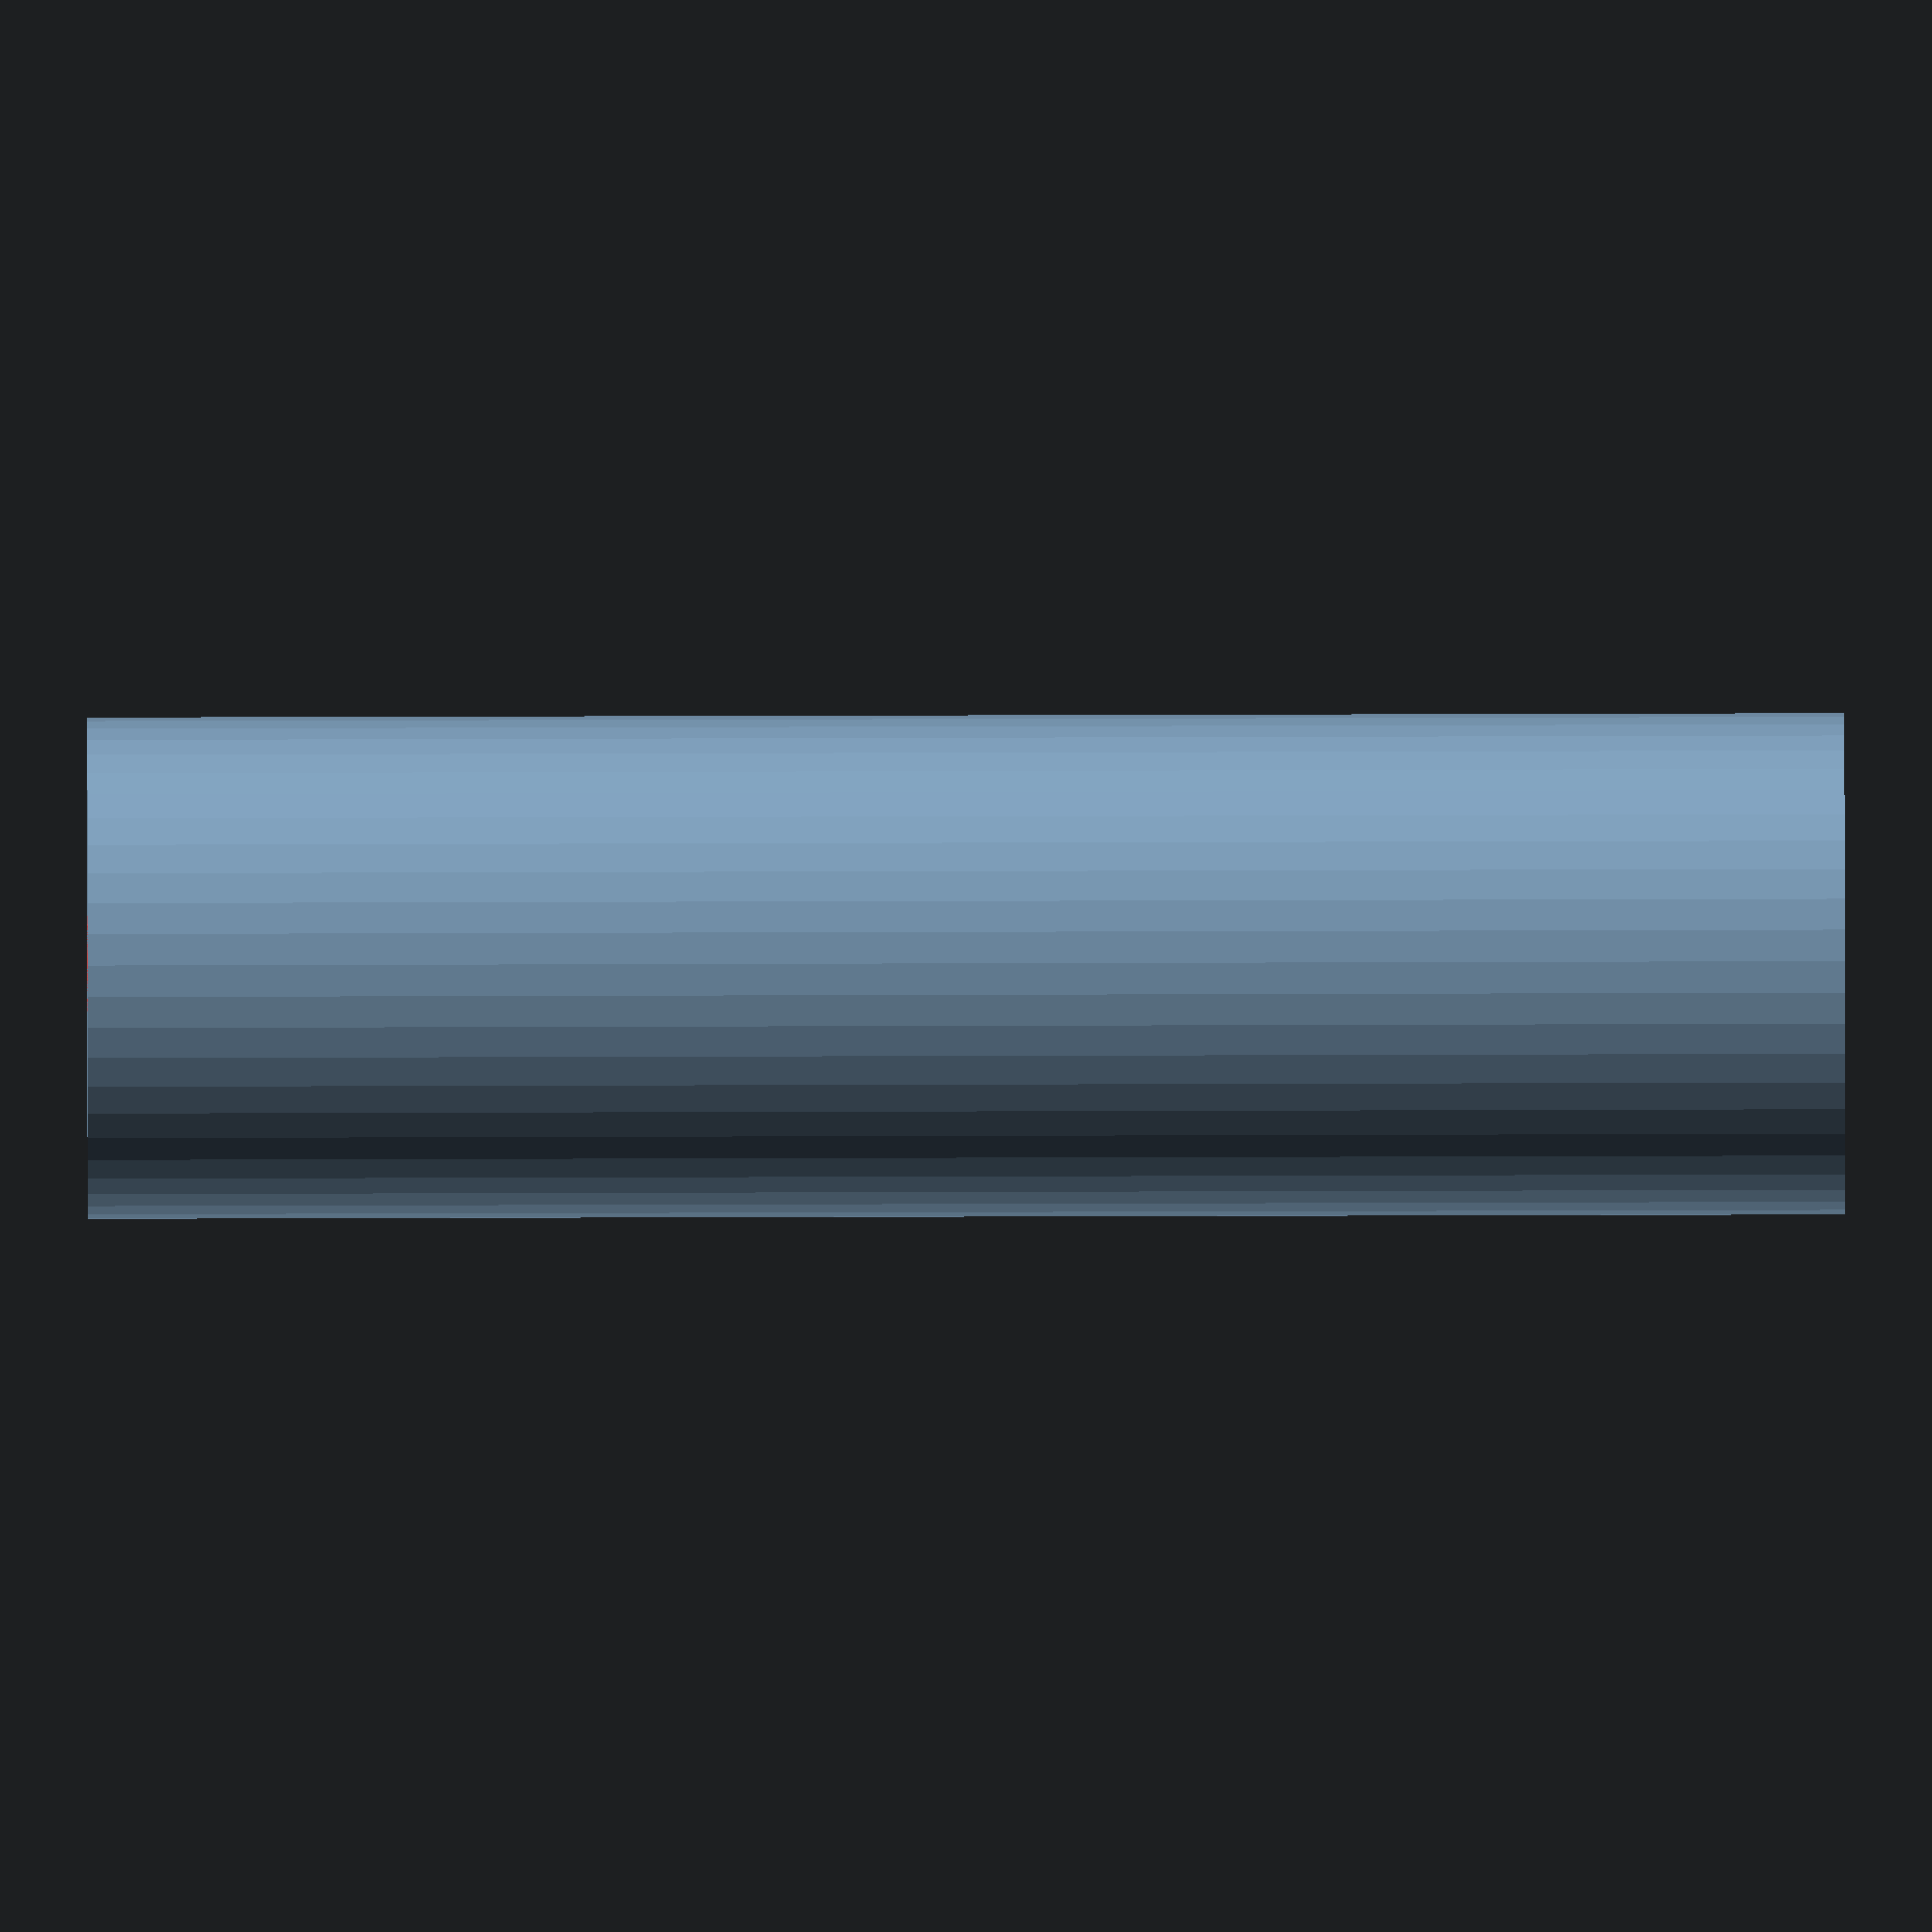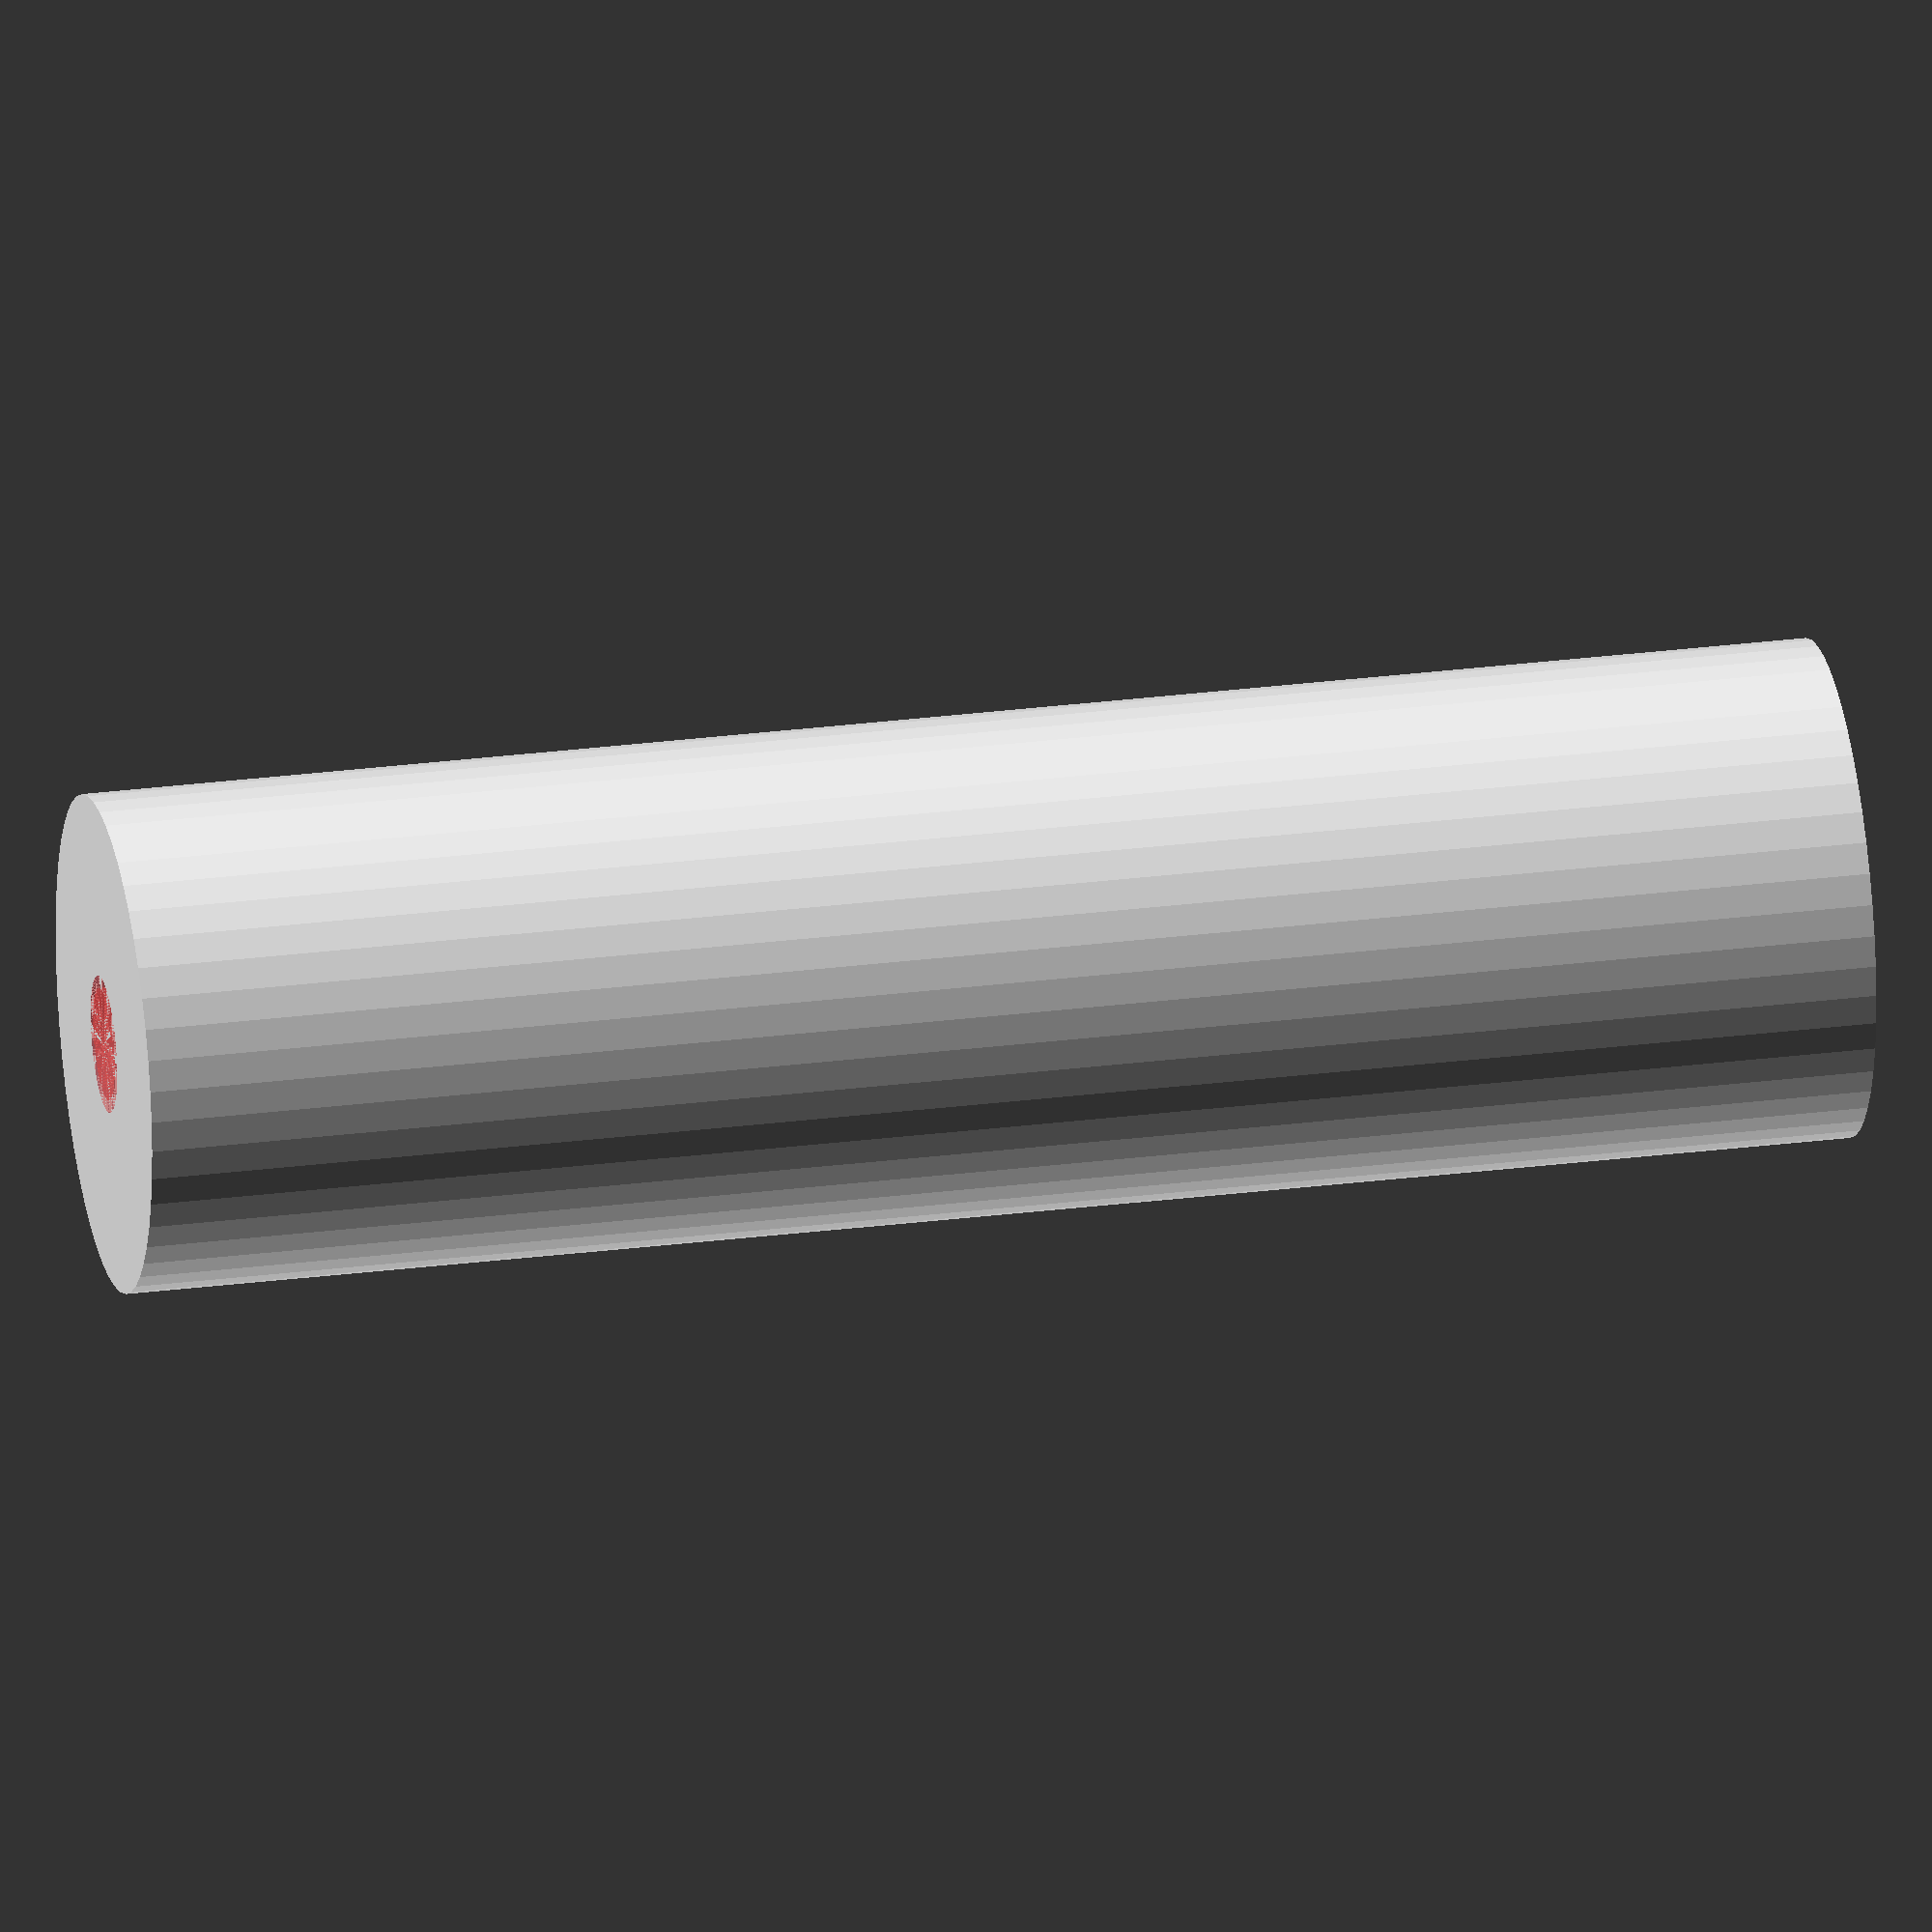
<openscad>
$fn = 50;


difference() {
	union() {
		translate(v = [0, 0, -70.0000000000]) {
			cylinder(h = 70, r = 10.0000000000);
		}
		cylinder(h = 0, r = 20.0000000000);
	}
	union() {
		translate(v = [0, 0, 0]) {
			rotate(a = [0, 0, 0]) {
				difference() {
					union() {
						#translate(v = [0, 0, -70.0000000000]) {
							cylinder(h = 70, r = 2.2500000000);
						}
						#translate(v = [0, 0, -4.2000000000]) {
							cylinder(h = 4.2000000000, r = 10.0000000000, r1 = 2.7500000000, r2 = 5.5000000000);
						}
						#translate(v = [0, 0, -70.0000000000]) {
							cylinder(h = 70, r = 2.7500000000);
						}
						#translate(v = [0, 0, -70.0000000000]) {
							cylinder(h = 70, r = 2.2500000000);
						}
					}
					union();
				}
			}
		}
	}
}
</openscad>
<views>
elev=313.8 azim=241.2 roll=89.8 proj=o view=solid
elev=332.5 azim=289.5 roll=258.9 proj=o view=solid
</views>
